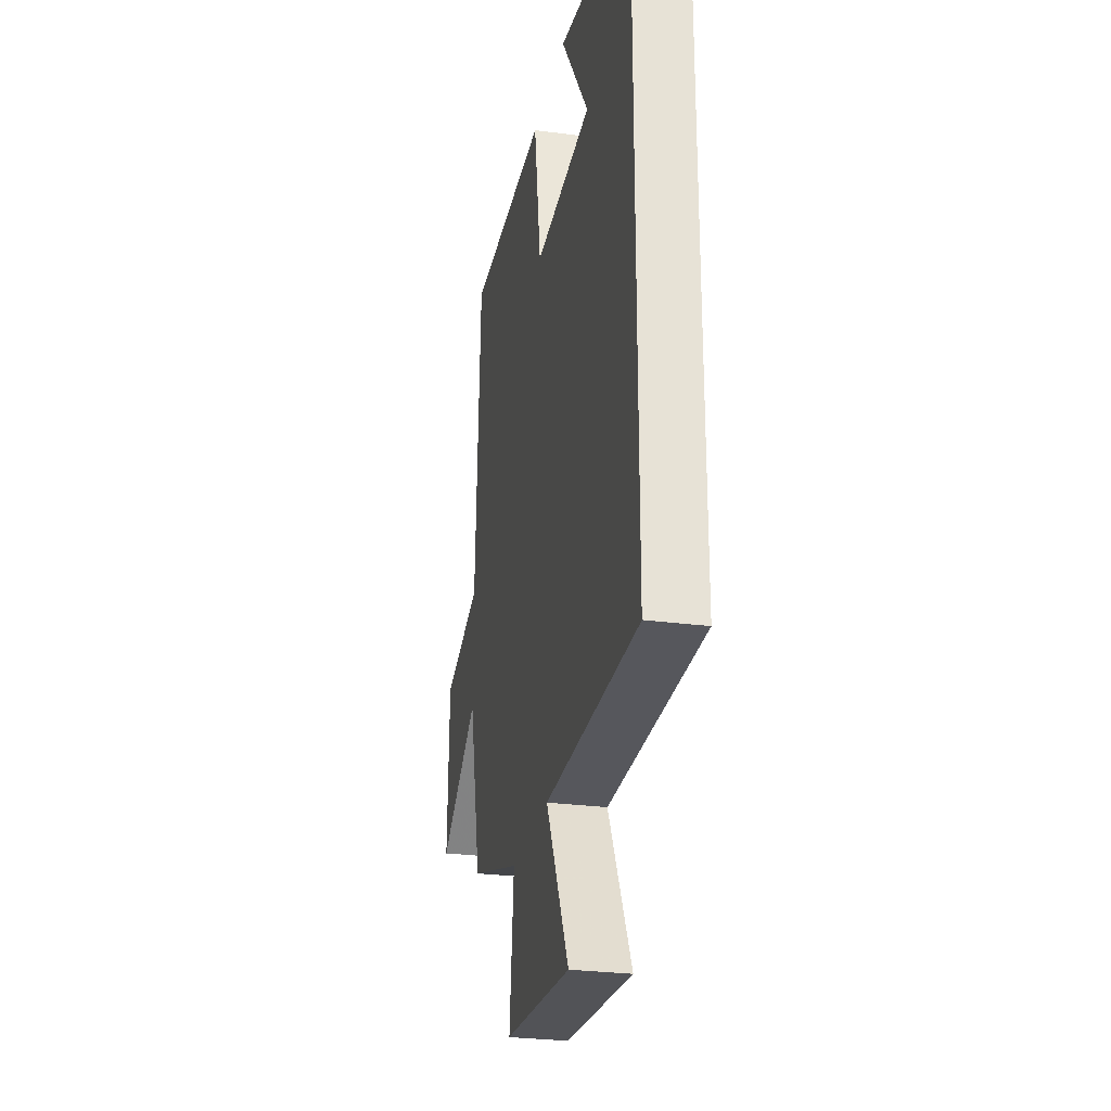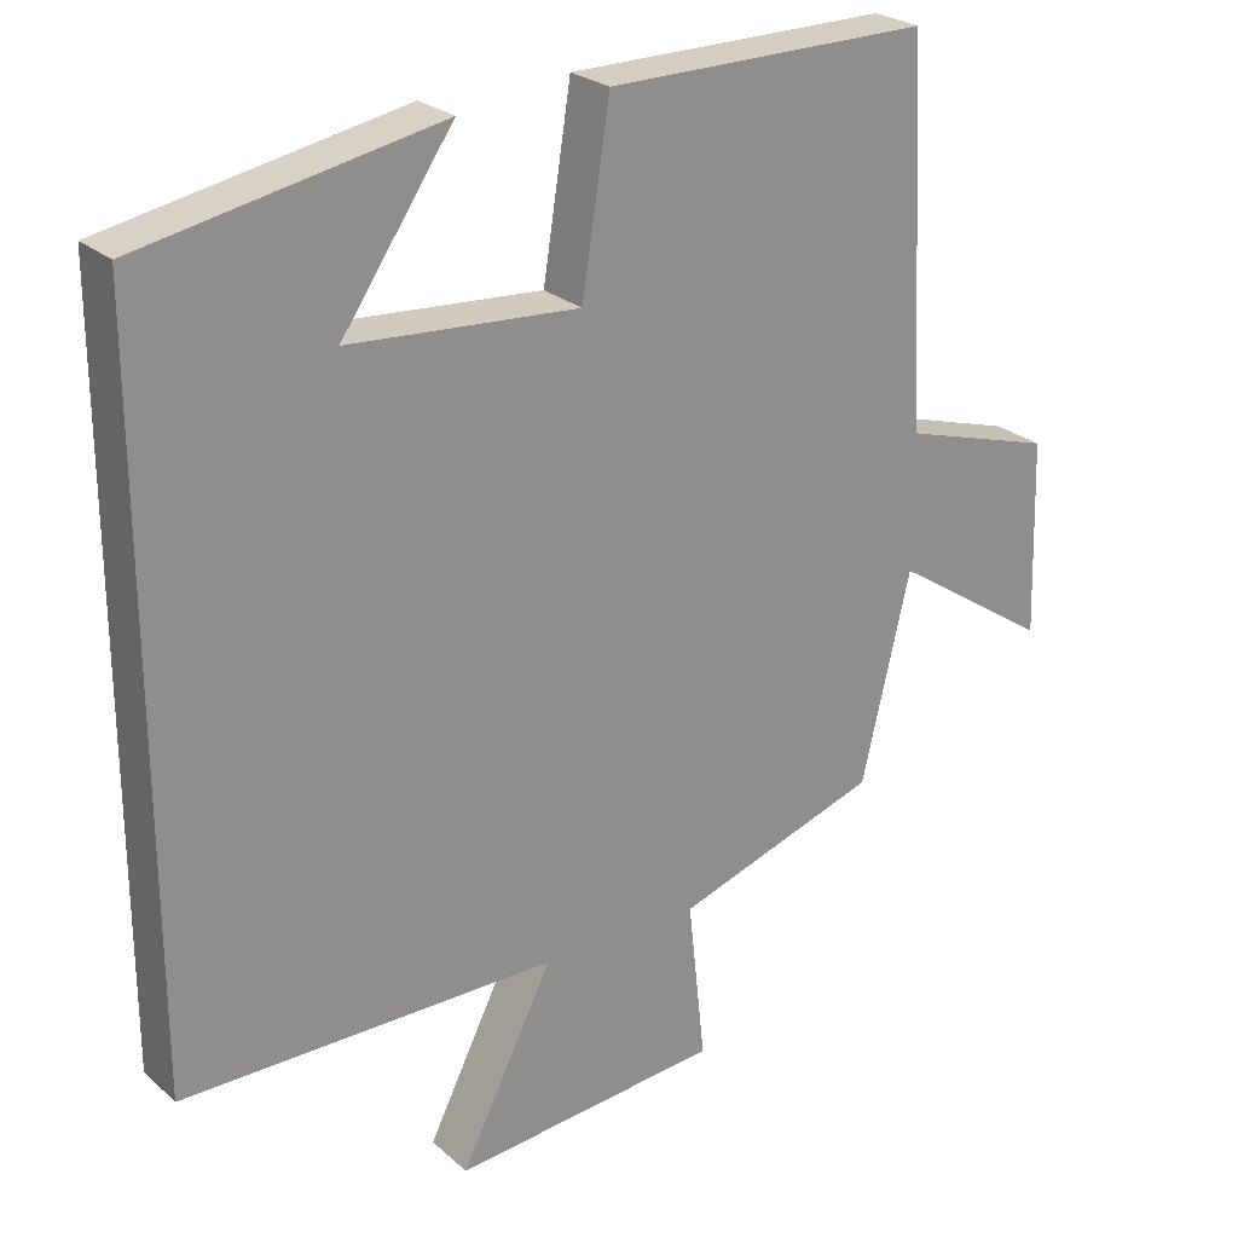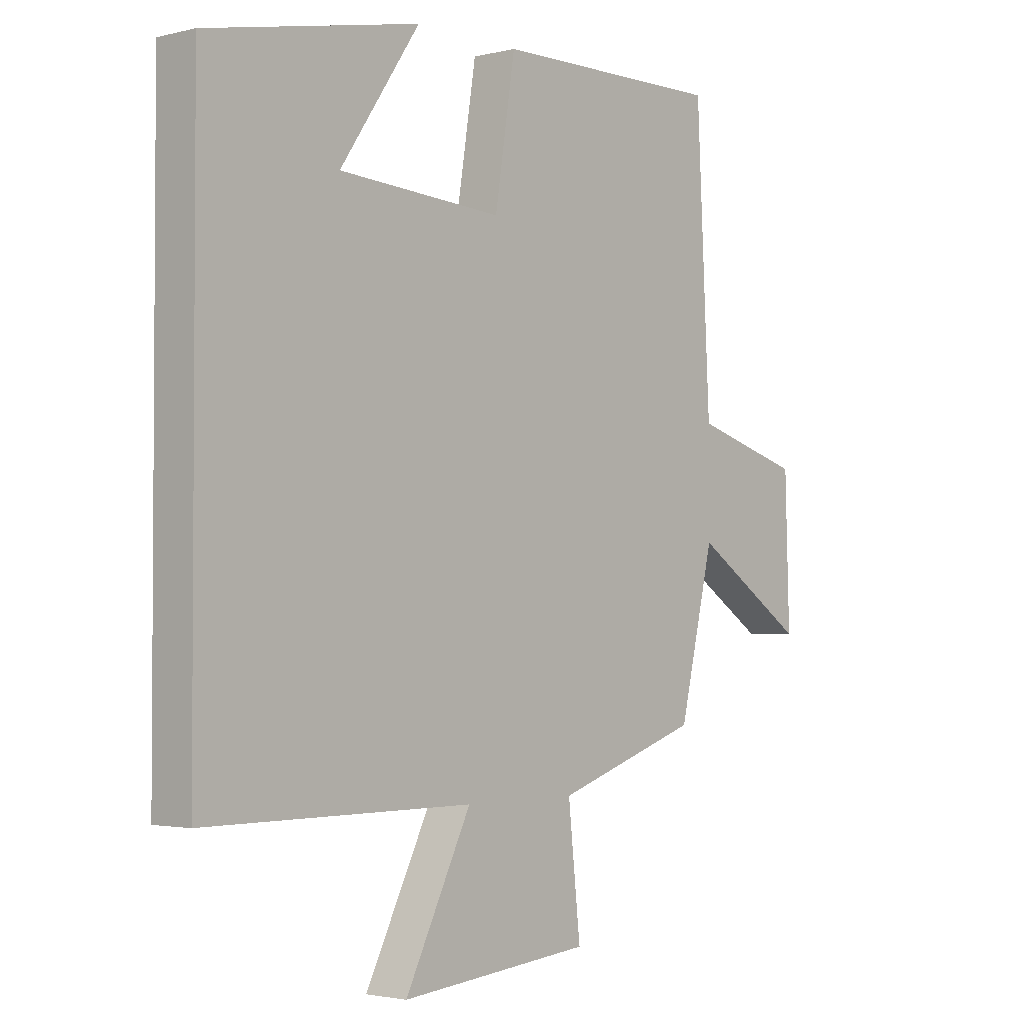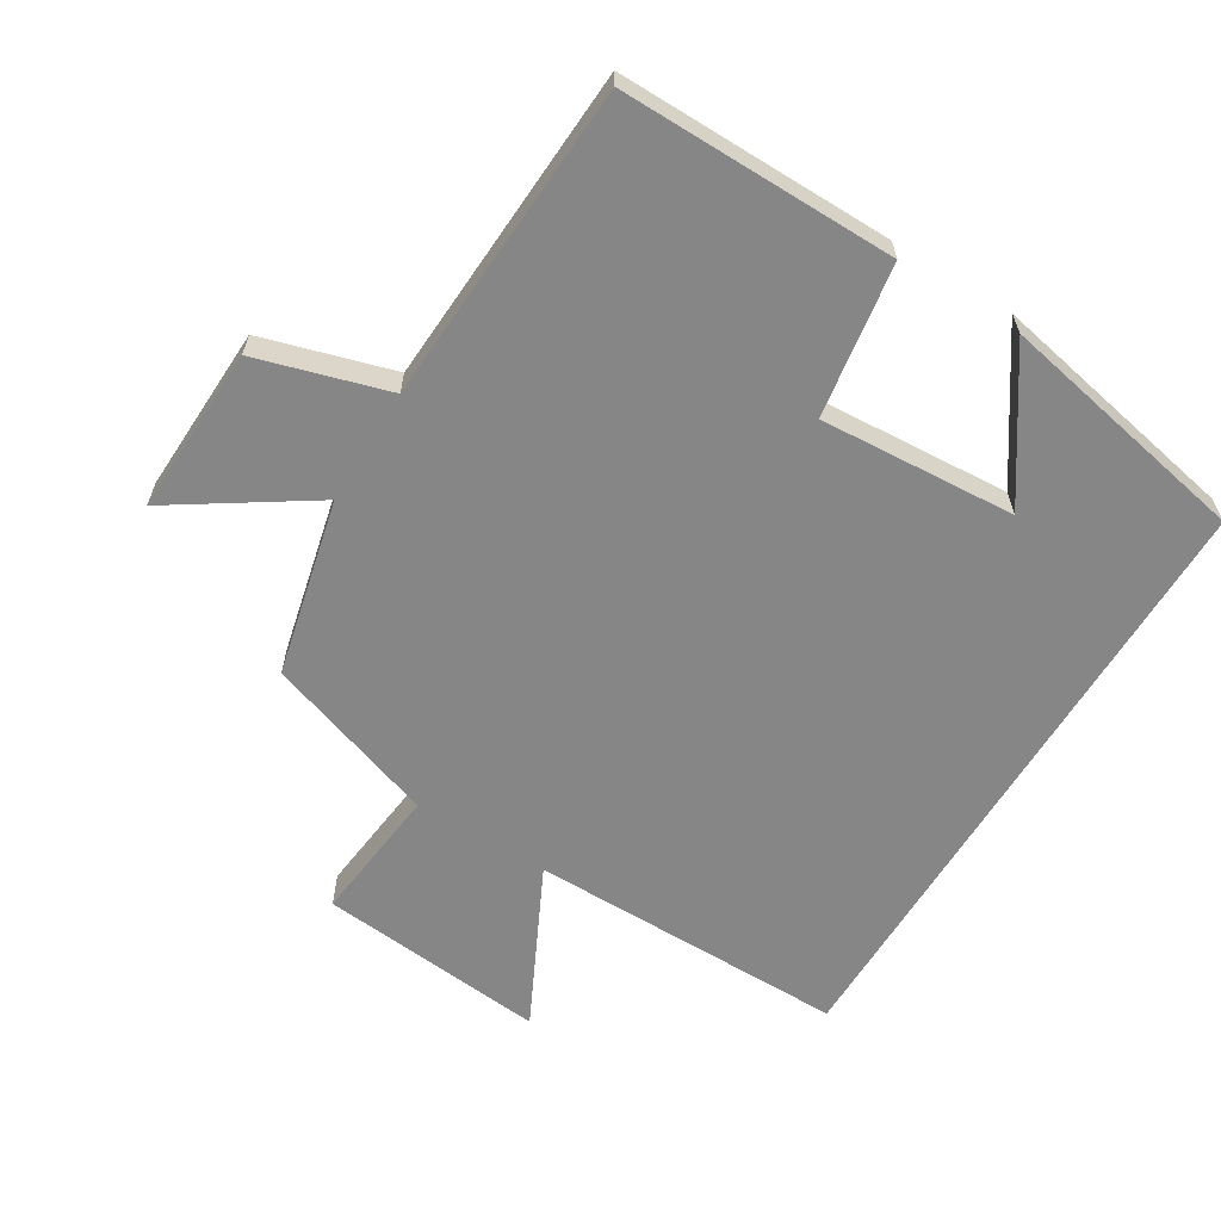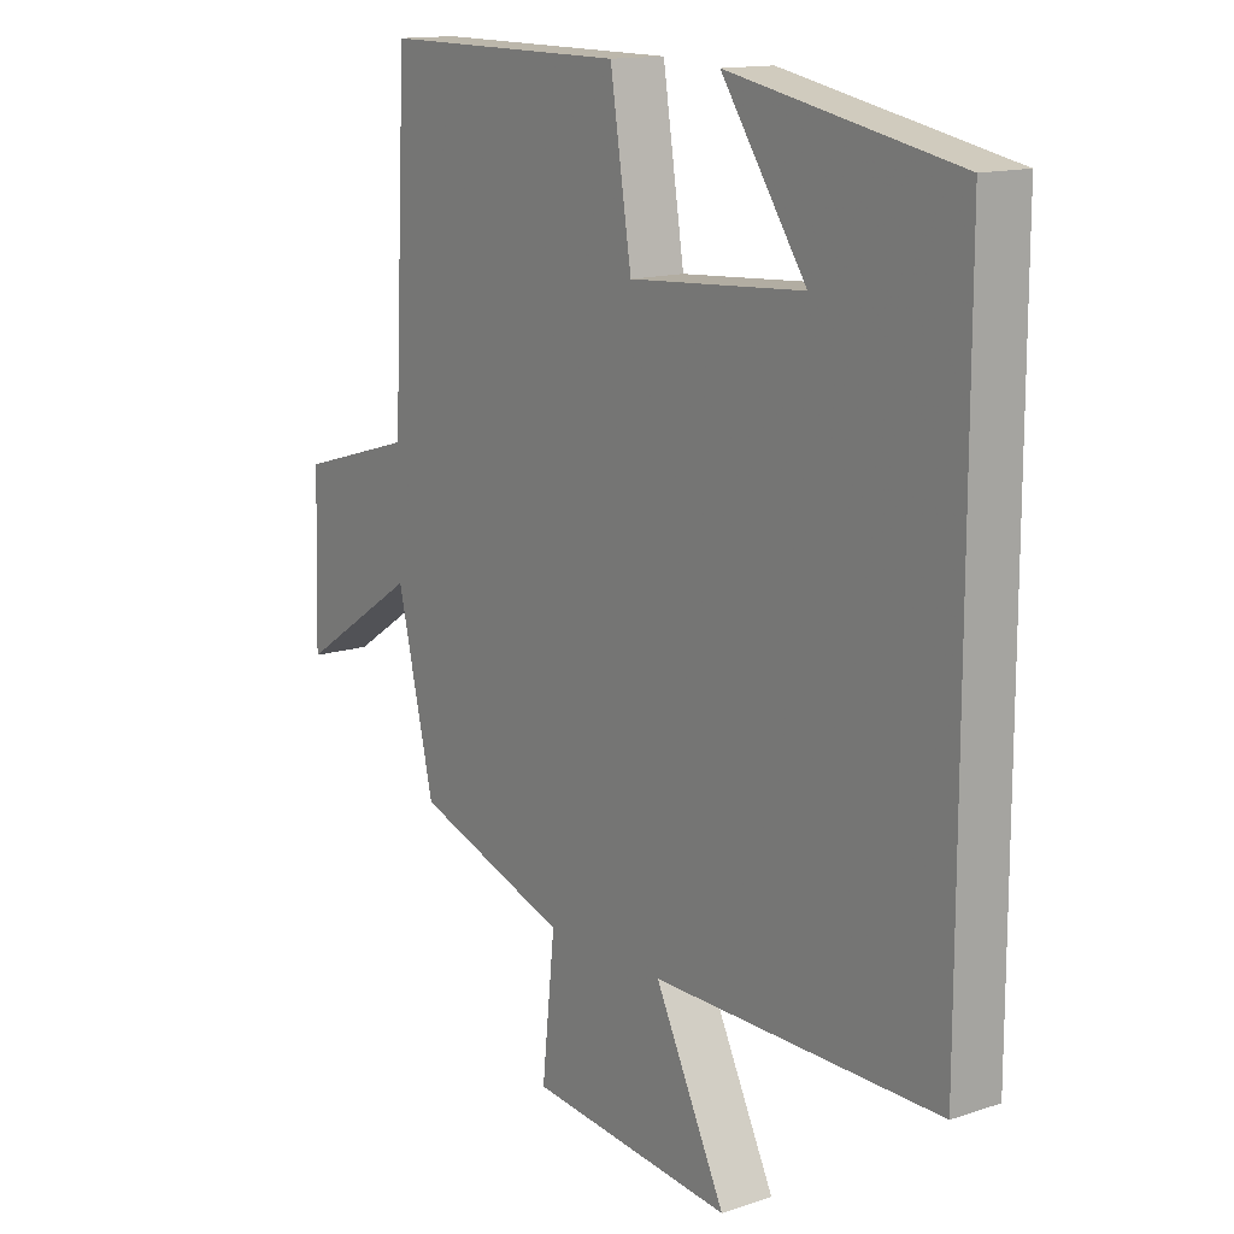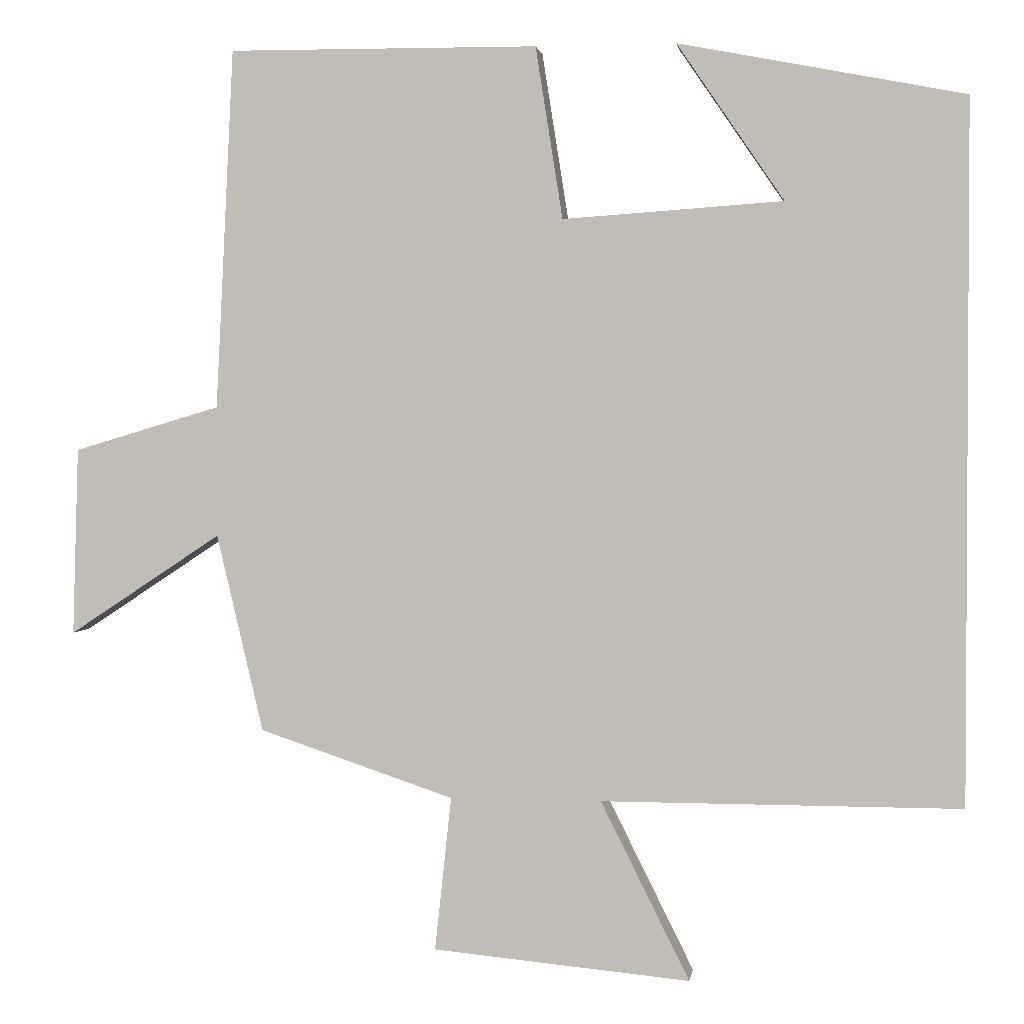
<metadata>
{"format":"obj","ext":"obj","renderer":"f3d","projection":"perspective","resolution":1024,"background":"white","views":[{"elev":-27.6,"azim":78.6,"up":"+Z"},{"elev":25.0,"azim":144.1,"up":"+Z"},{"elev":-2.4,"azim":130.9,"up":"+Z"},{"elev":-62.2,"azim":-31.5,"up":"+Y"},{"elev":14.1,"azim":53.8,"up":"+Z"},{"elev":1.9,"azim":8.2,"up":"+Z"}]}
</metadata>
<code>
v 0.5 0.07 -0.5
v 0.023 0.07 -0.5
v 0.141 0.07 -0.737
v -0.201 0.07 -0.705
v -0.179 0.07 -0.5
v -0.438 0.07 -0.413
v -0.5 0.07 -0.15
v -0.703 0.07 -0.284
v -0.695 0.07 -0.034
v -0.5 0.07 0.024
v -0.476 0.07 0.503
v -0.065 0.07 0.5
v -0.029 0.07 0.272
v 0.263 0.07 0.292
v 0.121 0.07 0.5
v 0.5 0.07 0.426
v 0.5 0 -0.5
v 0.023 0 -0.5
v 0.141 0 -0.737
v -0.201 0 -0.705
v -0.179 0 -0.5
v -0.438 0 -0.413
v -0.5 0 -0.15
v -0.703 0 -0.284
v -0.695 0 -0.034
v -0.5 0 0.024
v -0.476 0 0.503
v -0.065 0 0.5
v -0.029 0 0.272
v 0.263 0 0.292
v 0.121 0 0.5
v 0.5 0 0.426
f 14 15 16
f 14 16 1 2
f 13 14 2
f 10 11 12 13
f 10 13 2
f 7 8 9 10
f 5 6 7 10
f 5 10 2 3
f 3 4 5
f 32 31 30
f 18 17 32 30
f 18 30 29
f 29 28 27 26
f 18 29 26
f 26 25 24 23
f 26 23 22 21
f 19 18 26 21
f 21 20 19
f 1 17 18 2
f 2 18 19 3
f 3 19 20 4
f 4 20 21 5
f 5 21 22 6
f 6 22 23 7
f 7 23 24 8
f 8 24 25 9
f 9 25 26 10
f 10 26 27 11
f 11 27 28 12
f 12 28 29 13
f 13 29 30 14
f 14 30 31 15
f 15 31 32 16
f 16 32 17 1

</code>
